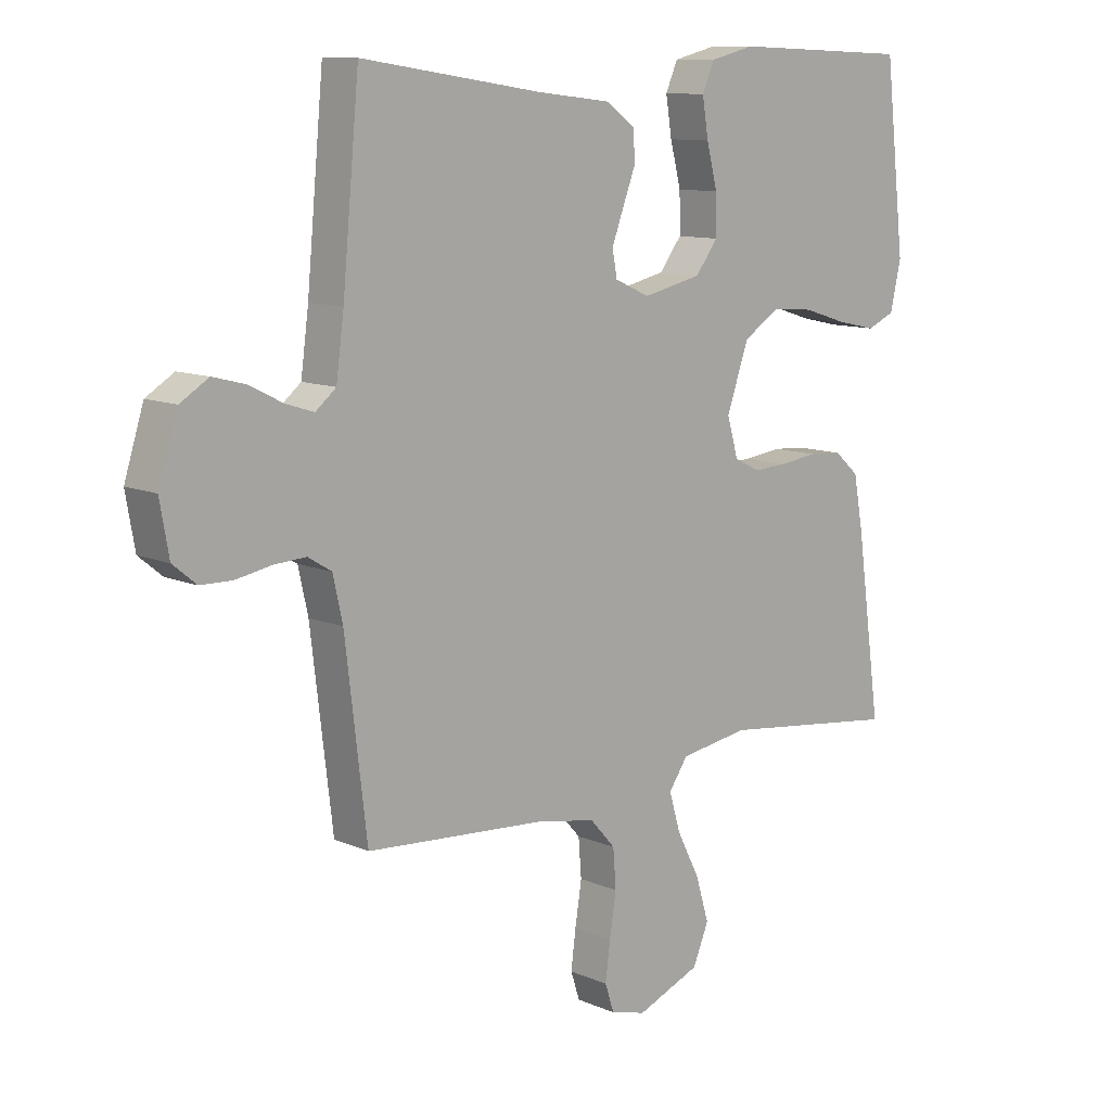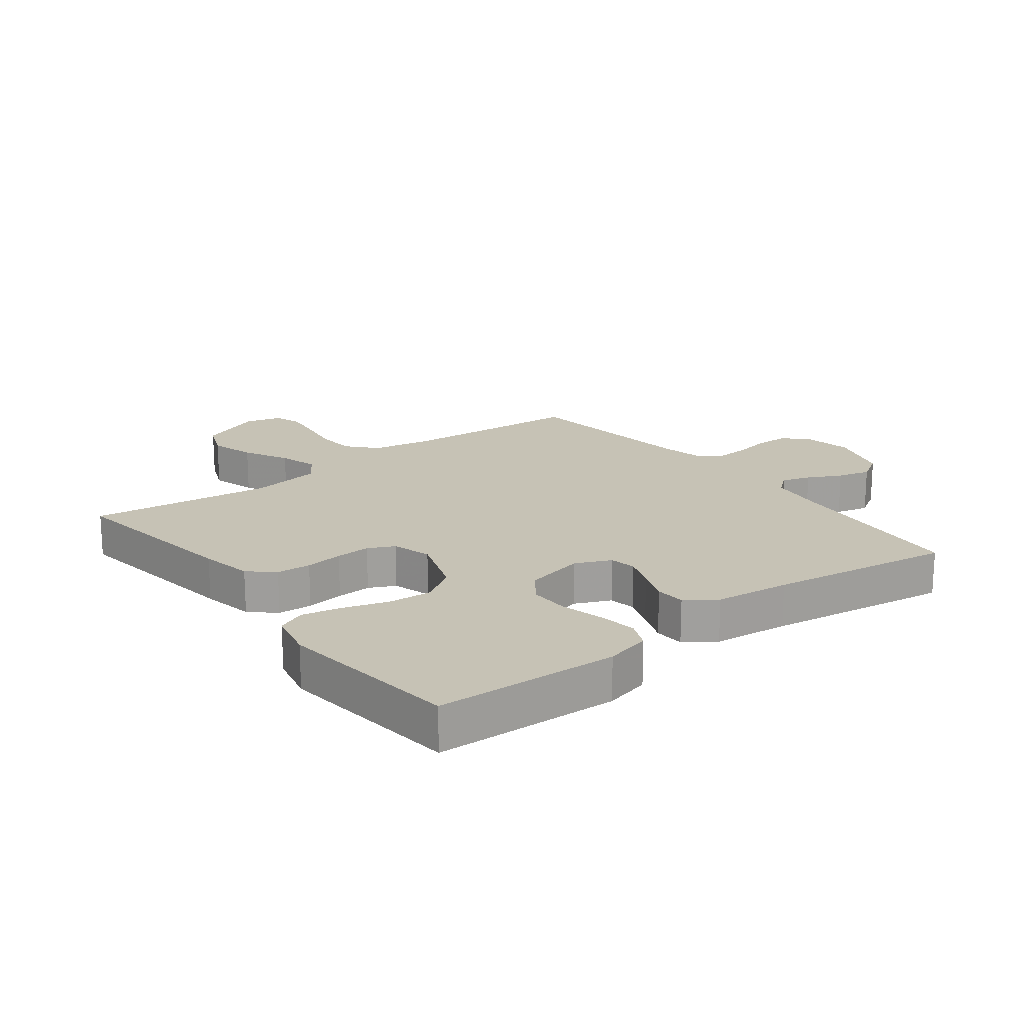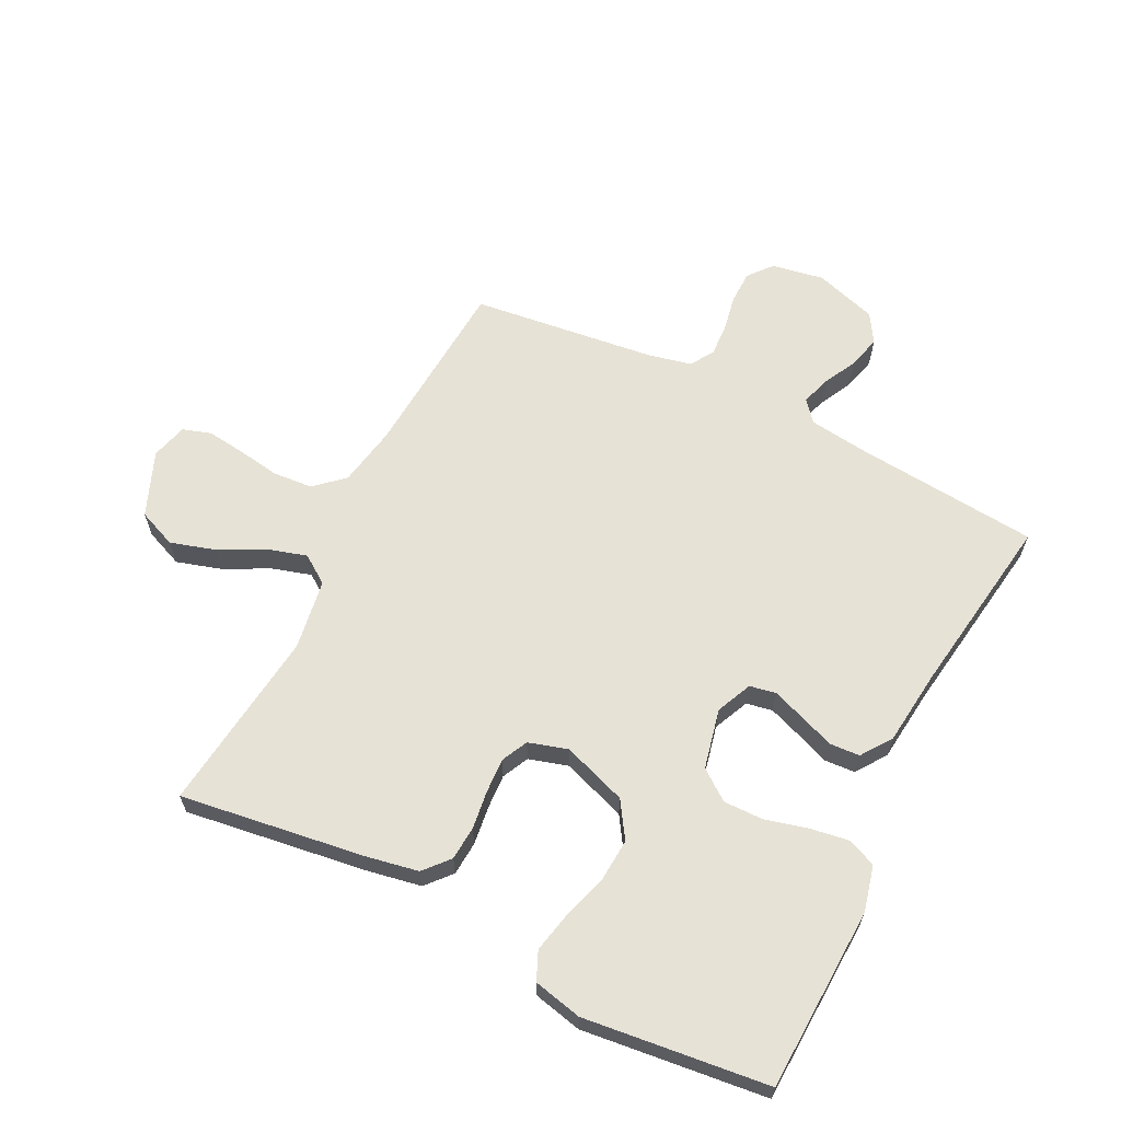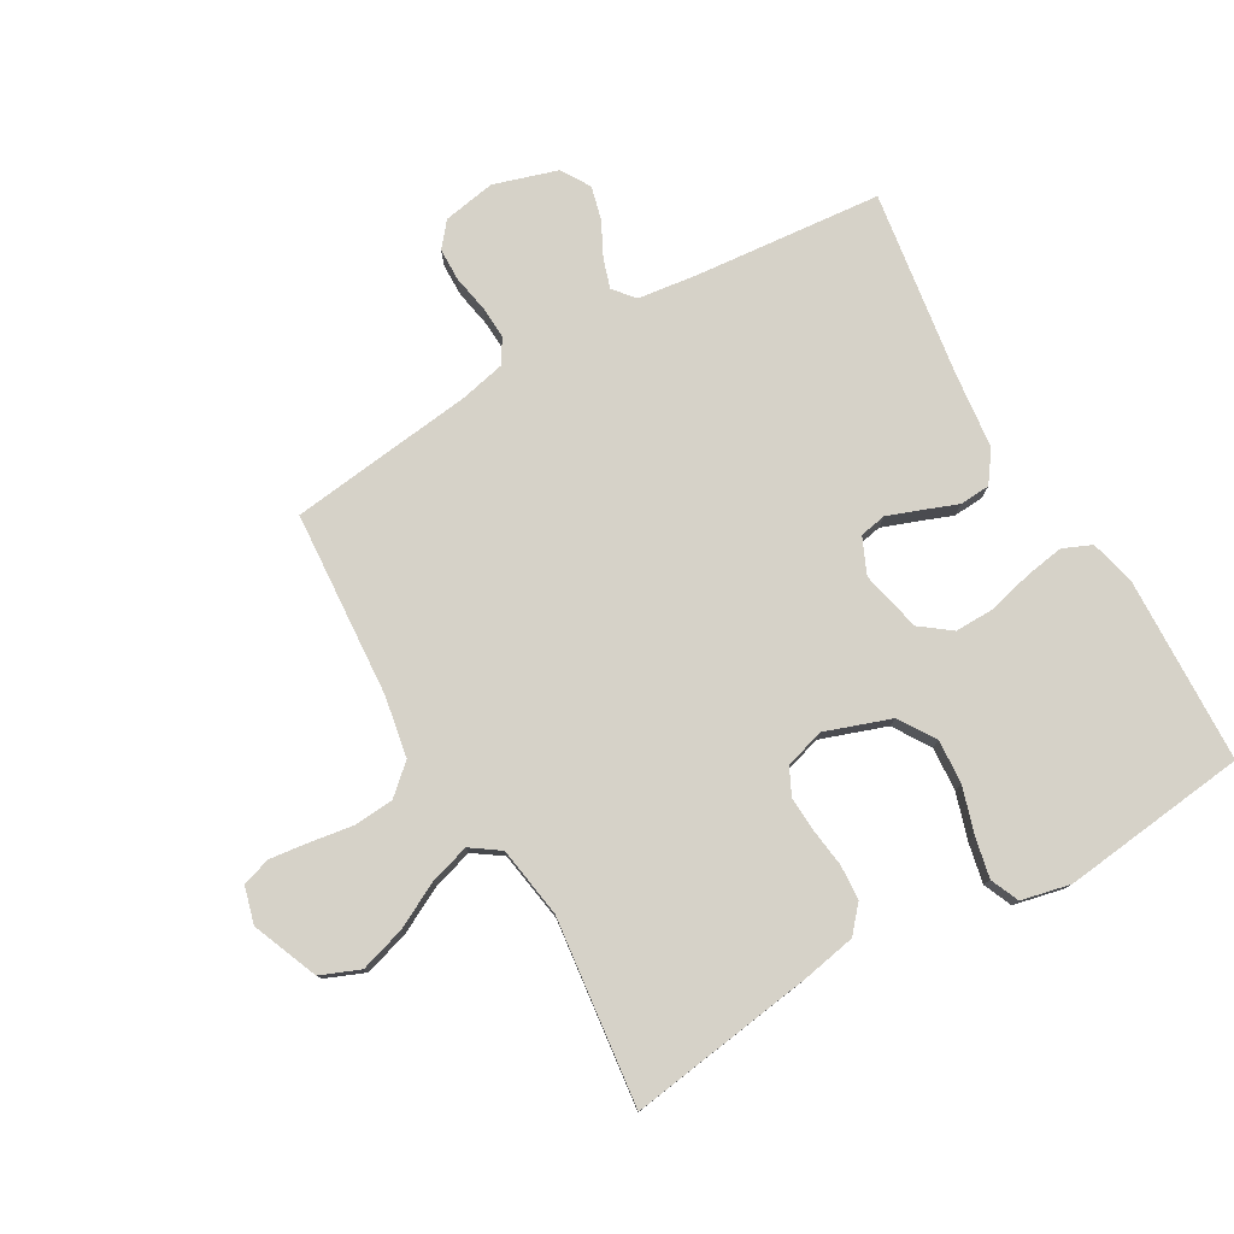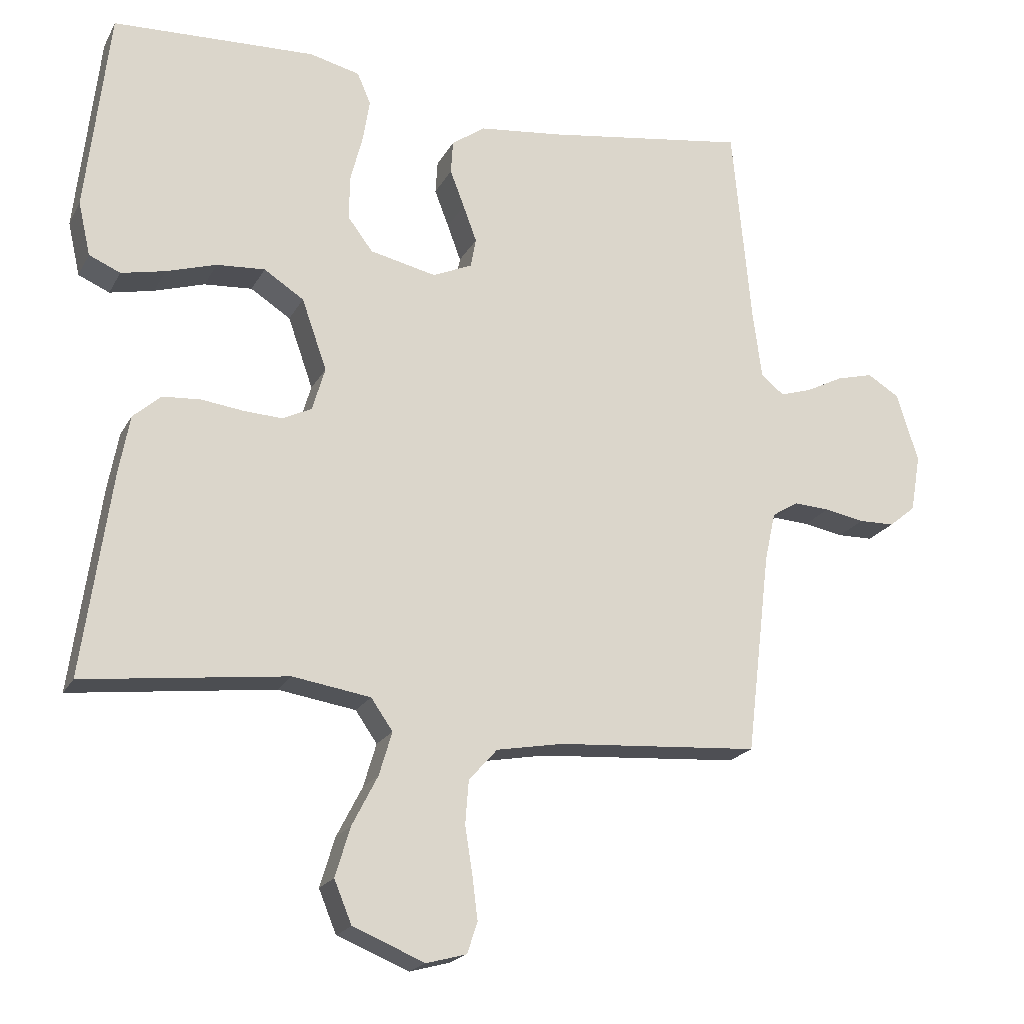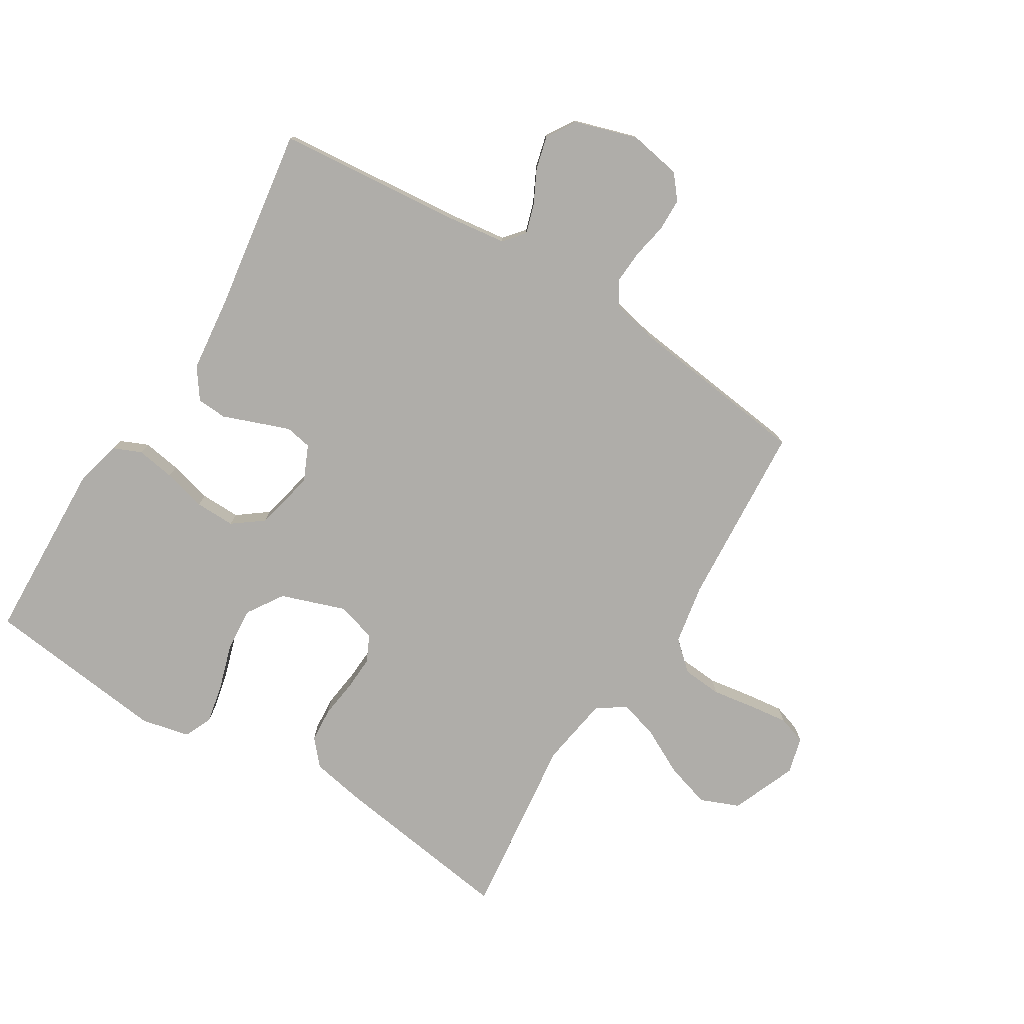
<metadata>
{"format":"obj","ext":"obj","renderer":"f3d","projection":"perspective","resolution":1024,"background":"white","views":[{"elev":10.8,"azim":136.7,"up":"+Z"},{"elev":18.9,"azim":-37.5,"up":"+Y"},{"elev":63.4,"azim":-63.4,"up":"+Y"},{"elev":78.1,"azim":-120.0,"up":"+Y"},{"elev":-20.2,"azim":-21.2,"up":"+Z"},{"elev":-77.4,"azim":58.3,"up":"+Y"}]}
</metadata>
<code>
v -0.5 0.07 0.5
v -0.2 0.07 0.512
v -0.126 0.07 0.494
v -0.106 0.07 0.448
v -0.116 0.07 0.385
v -0.134 0.07 0.315
v -0.135 0.07 0.25
v -0.098 0.07 0.201
v 0 0.07 0.179
v 0.058 0.07 0.205
v 0.066 0.07 0.248
v 0.046 0.07 0.302
v 0.025 0.07 0.357
v 0.028 0.07 0.406
v 0.077 0.07 0.441
v 0.2 0.07 0.455
v 0.5 0.07 0.5
v 0.528 0.07 0.2
v 0.541 0.07 0.102
v 0.575 0.07 0.074
v 0.622 0.07 0.089
v 0.677 0.07 0.117
v 0.731 0.07 0.131
v 0.778 0.07 0.102
v 0.81 0.07 0
v 0.795 0.07 -0.085
v 0.756 0.07 -0.117
v 0.703 0.07 -0.118
v 0.644 0.07 -0.107
v 0.591 0.07 -0.104
v 0.552 0.07 -0.128
v 0.536 0.07 -0.2
v 0.5 0.07 -0.5
v 0.2 0.07 -0.521
v 0.102 0.07 -0.539
v 0.06 0.07 -0.586
v 0.055 0.07 -0.65
v 0.066 0.07 -0.72
v 0.074 0.07 -0.783
v 0.059 0.07 -0.829
v 0 0.07 -0.845
v -0.106 0.07 -0.802
v -0.132 0.07 -0.739
v -0.11 0.07 -0.666
v -0.072 0.07 -0.592
v -0.053 0.07 -0.528
v -0.085 0.07 -0.482
v -0.2 0.07 -0.464
v -0.5 0.07 -0.5
v -0.458 0.07 -0.2
v -0.442 0.07 -0.114
v -0.401 0.07 -0.078
v -0.345 0.07 -0.074
v -0.283 0.07 -0.082
v -0.226 0.07 -0.085
v -0.183 0.07 -0.064
v -0.164 0.07 0
v -0.201 0.07 0.105
v -0.26 0.07 0.143
v -0.331 0.07 0.138
v -0.405 0.07 0.115
v -0.47 0.07 0.101
v -0.516 0.07 0.121
v -0.534 0.07 0.2
v -0.5 0 0.5
v -0.2 0 0.512
v -0.126 0 0.494
v -0.106 0 0.448
v -0.116 0 0.385
v -0.134 0 0.315
v -0.135 0 0.25
v -0.098 0 0.201
v 0 0 0.179
v 0.058 0 0.205
v 0.066 0 0.248
v 0.046 0 0.302
v 0.025 0 0.357
v 0.028 0 0.406
v 0.077 0 0.441
v 0.2 0 0.455
v 0.5 0 0.5
v 0.528 0 0.2
v 0.541 0 0.102
v 0.575 0 0.074
v 0.622 0 0.089
v 0.677 0 0.117
v 0.731 0 0.131
v 0.778 0 0.102
v 0.81 0 0
v 0.795 0 -0.085
v 0.756 0 -0.117
v 0.703 0 -0.118
v 0.644 0 -0.107
v 0.591 0 -0.104
v 0.552 0 -0.128
v 0.536 0 -0.2
v 0.5 0 -0.5
v 0.2 0 -0.521
v 0.102 0 -0.539
v 0.06 0 -0.586
v 0.055 0 -0.65
v 0.066 0 -0.72
v 0.074 0 -0.783
v 0.059 0 -0.829
v 0 0 -0.845
v -0.106 0 -0.802
v -0.132 0 -0.739
v -0.11 0 -0.666
v -0.072 0 -0.592
v -0.053 0 -0.528
v -0.085 0 -0.482
v -0.2 0 -0.464
v -0.5 0 -0.5
v -0.458 0 -0.2
v -0.442 0 -0.114
v -0.401 0 -0.078
v -0.345 0 -0.074
v -0.283 0 -0.082
v -0.226 0 -0.085
v -0.183 0 -0.064
v -0.164 0 0
v -0.201 0 0.105
v -0.26 0 0.143
v -0.331 0 0.138
v -0.405 0 0.115
v -0.47 0 0.101
v -0.516 0 0.121
v -0.534 0 0.2
f 4 5 6
f 3 4 6
f 2 3 6
f 1 2 6
f 64 1 6
f 63 64 6
f 62 63 6
f 61 62 6
f 60 61 6
f 59 60 6 7
f 58 59 7 8
f 57 58 8 9
f 56 57 9 10
f 52 53 54
f 51 52 54
f 50 51 54
f 49 50 54
f 48 49 54
f 47 48 54 55
f 46 47 55 56
f 43 44 45
f 42 43 45
f 41 42 45
f 40 41 45
f 39 40 45
f 38 39 45
f 37 38 45
f 36 37 45 46
f 46 56 10
f 36 46 10
f 35 36 10
f 32 33 34
f 35 10 11
f 34 35 11
f 32 34 11
f 31 32 11
f 27 28 29
f 26 27 29
f 25 26 29
f 24 25 29
f 23 24 29
f 22 23 29
f 21 22 29
f 20 21 29 30
f 31 11 12
f 30 31 12
f 20 30 12
f 19 20 12
f 16 17 18
f 16 18 19
f 15 16 19
f 14 15 19
f 13 14 19
f 12 13 19
f 70 69 68
f 70 68 67
f 70 67 66
f 70 66 65
f 70 65 128
f 70 128 127
f 70 127 126
f 70 126 125
f 70 125 124
f 71 70 124 123
f 72 71 123 122
f 73 72 122 121
f 74 73 121 120
f 118 117 116
f 118 116 115
f 118 115 114
f 118 114 113
f 118 113 112
f 119 118 112 111
f 120 119 111 110
f 109 108 107
f 109 107 106
f 109 106 105
f 109 105 104
f 109 104 103
f 109 103 102
f 109 102 101
f 110 109 101 100
f 74 120 110
f 74 110 100
f 74 100 99
f 98 97 96
f 75 74 99
f 75 99 98
f 75 98 96
f 75 96 95
f 93 92 91
f 93 91 90
f 93 90 89
f 93 89 88
f 93 88 87
f 93 87 86
f 93 86 85
f 94 93 85 84
f 76 75 95
f 76 95 94
f 76 94 84
f 76 84 83
f 82 81 80
f 83 82 80
f 83 80 79
f 83 79 78
f 83 78 77
f 83 77 76
f 1 65 66 2
f 2 66 67 3
f 3 67 68 4
f 4 68 69 5
f 5 69 70 6
f 6 70 71 7
f 7 71 72 8
f 8 72 73 9
f 9 73 74 10
f 10 74 75 11
f 11 75 76 12
f 12 76 77 13
f 13 77 78 14
f 14 78 79 15
f 15 79 80 16
f 16 80 81 17
f 17 81 82 18
f 18 82 83 19
f 19 83 84 20
f 20 84 85 21
f 21 85 86 22
f 22 86 87 23
f 23 87 88 24
f 24 88 89 25
f 25 89 90 26
f 26 90 91 27
f 27 91 92 28
f 28 92 93 29
f 29 93 94 30
f 30 94 95 31
f 31 95 96 32
f 32 96 97 33
f 33 97 98 34
f 34 98 99 35
f 35 99 100 36
f 36 100 101 37
f 37 101 102 38
f 38 102 103 39
f 39 103 104 40
f 40 104 105 41
f 41 105 106 42
f 42 106 107 43
f 43 107 108 44
f 44 108 109 45
f 45 109 110 46
f 46 110 111 47
f 47 111 112 48
f 48 112 113 49
f 49 113 114 50
f 50 114 115 51
f 51 115 116 52
f 52 116 117 53
f 53 117 118 54
f 54 118 119 55
f 55 119 120 56
f 56 120 121 57
f 57 121 122 58
f 58 122 123 59
f 59 123 124 60
f 60 124 125 61
f 61 125 126 62
f 62 126 127 63
f 63 127 128 64
f 64 128 65 1

</code>
